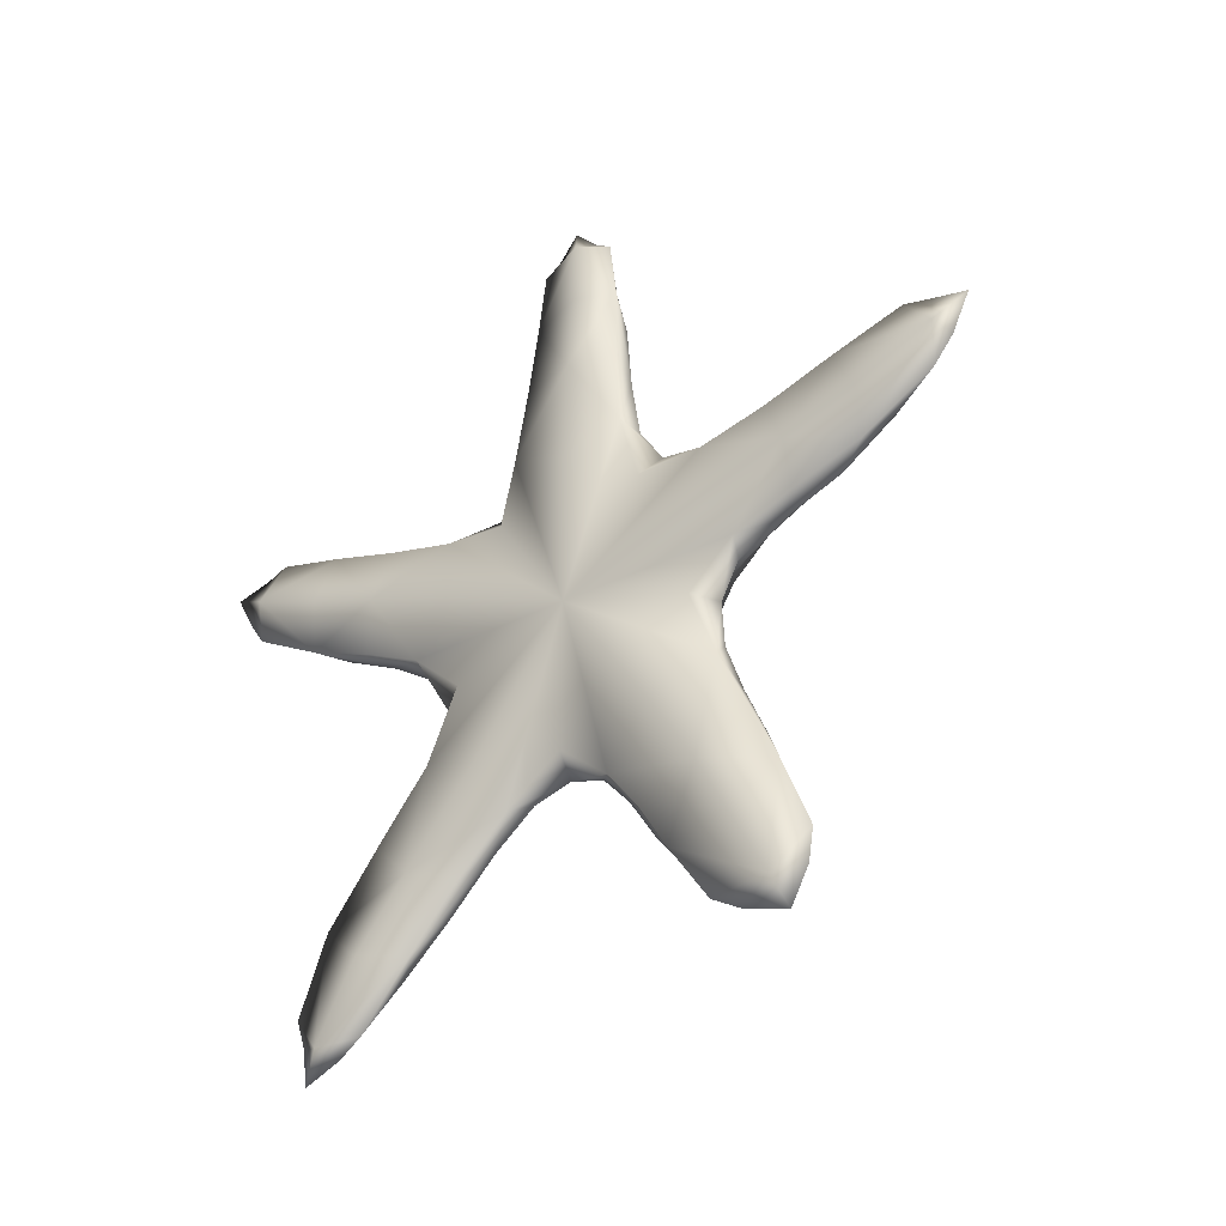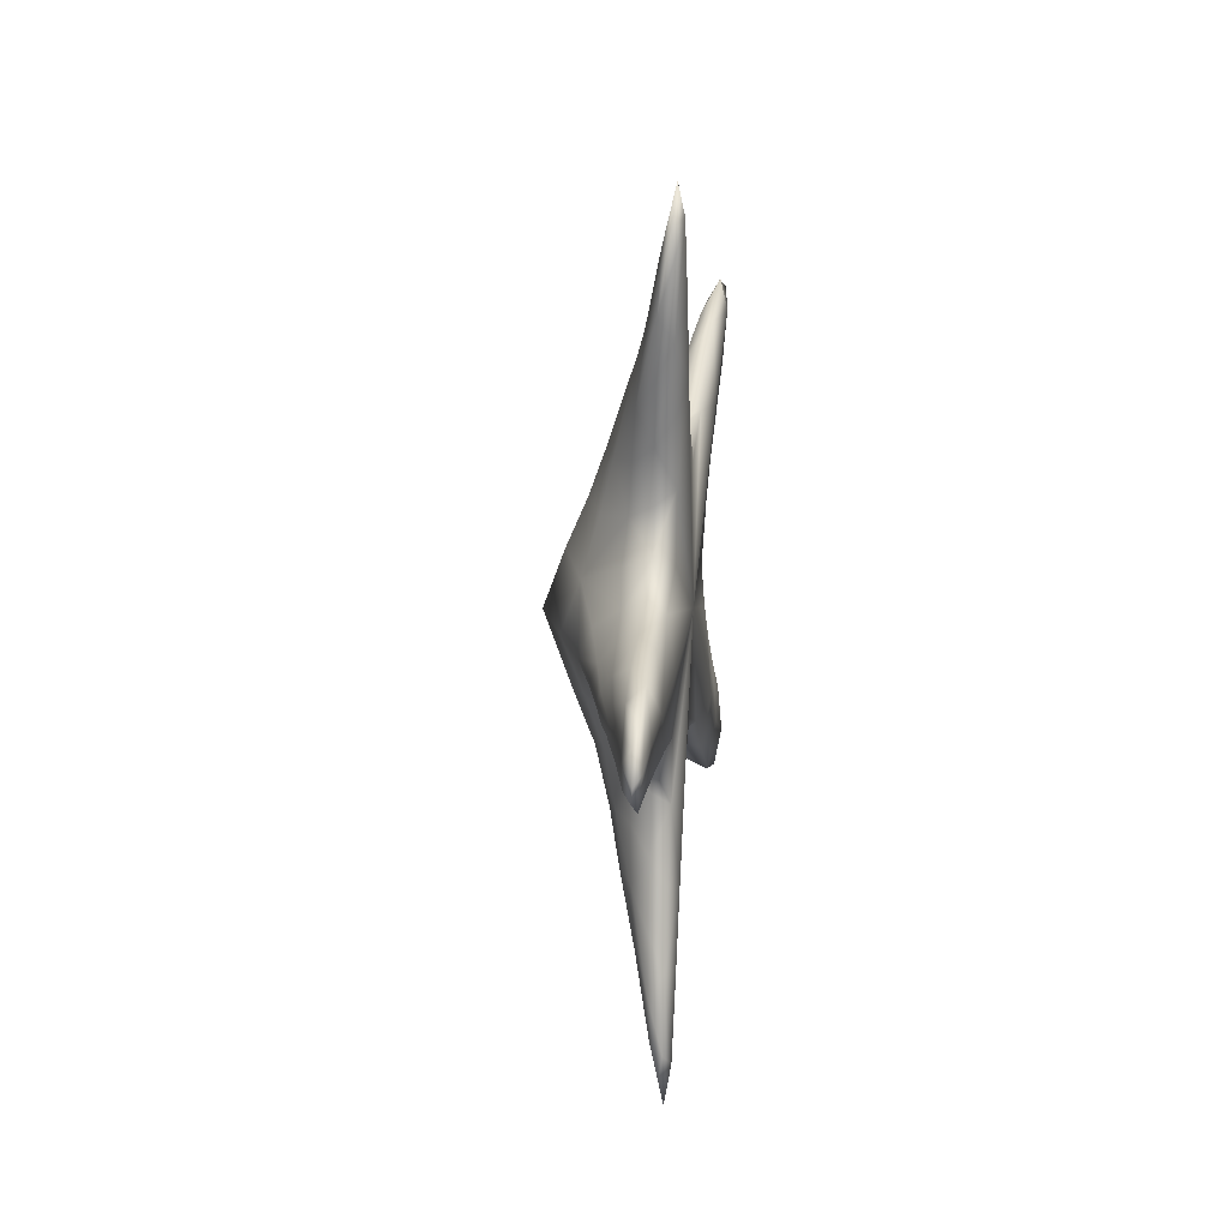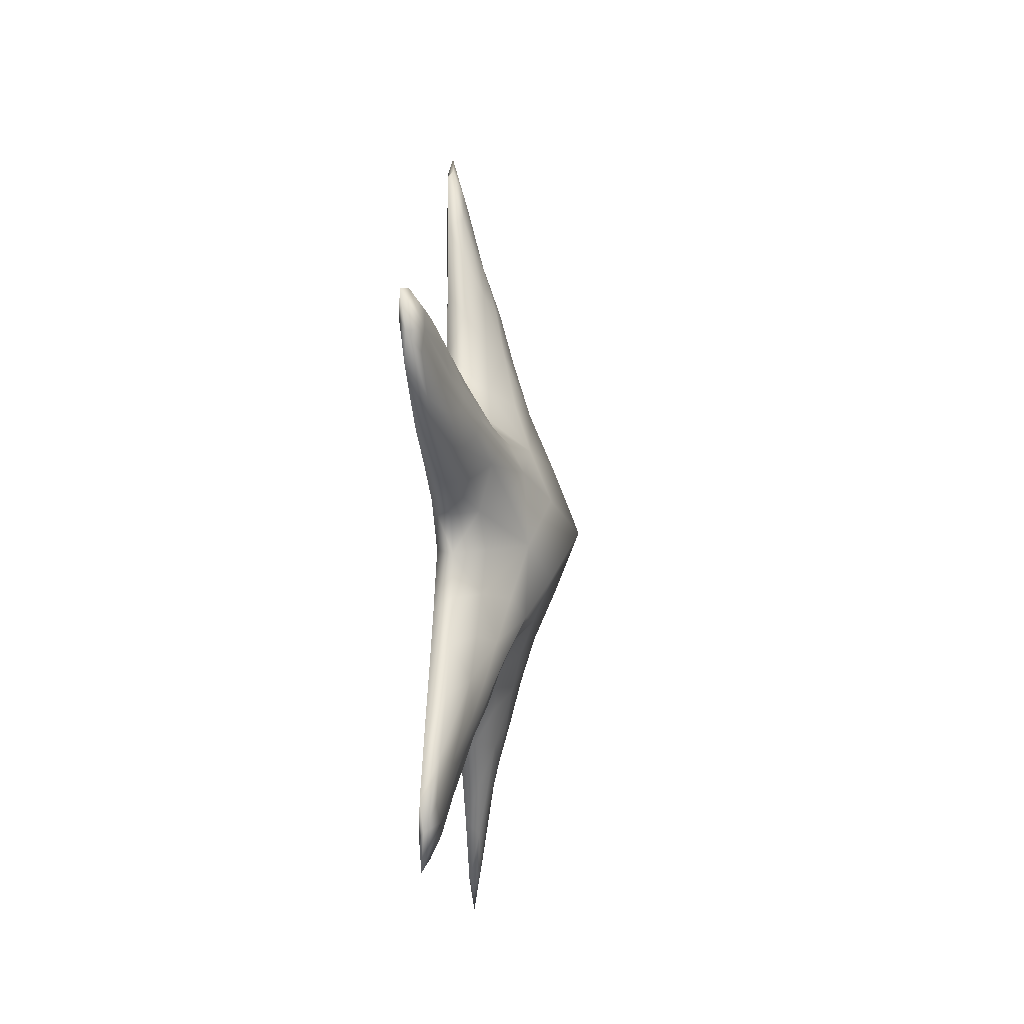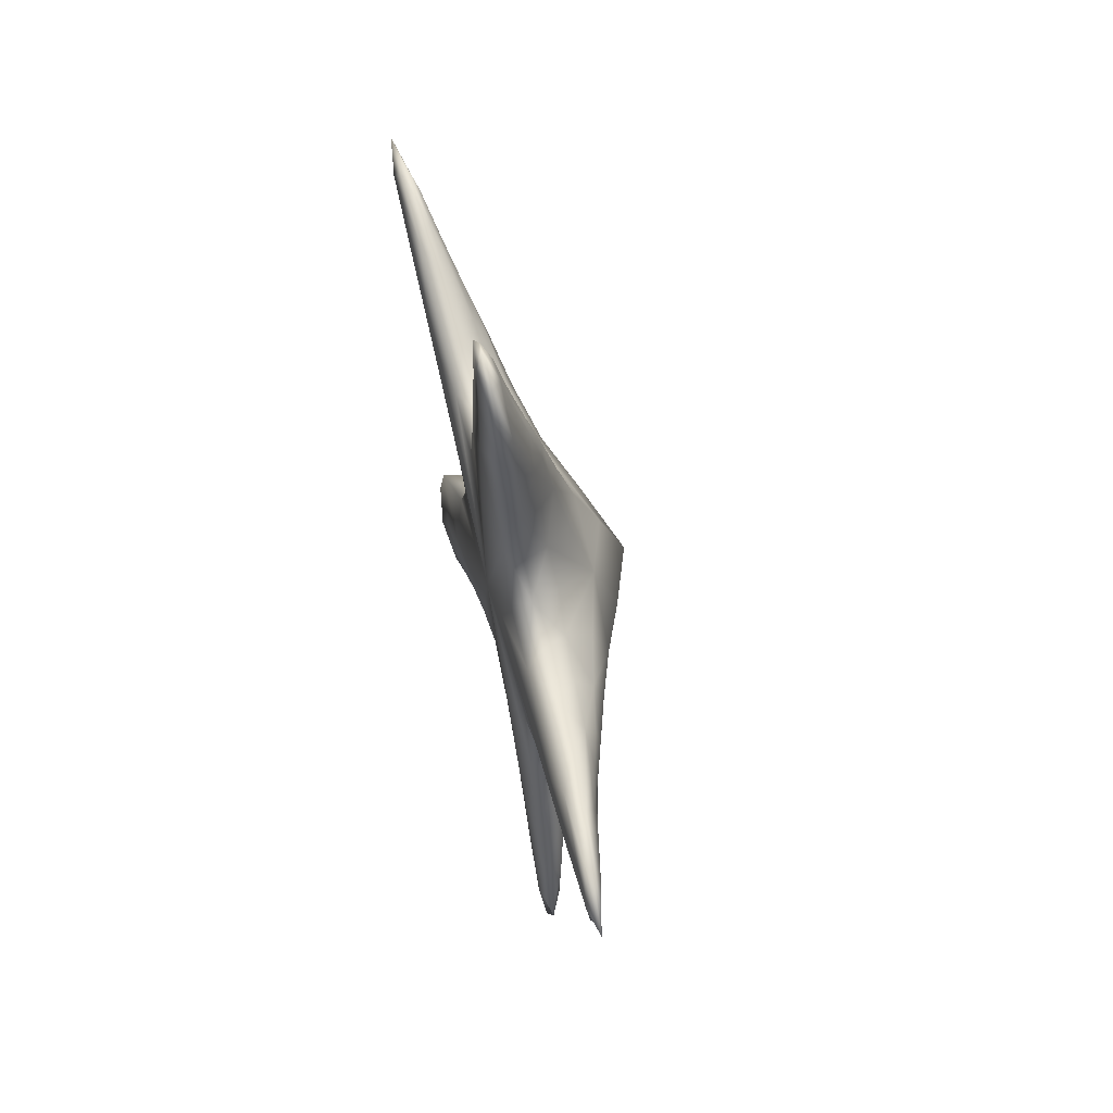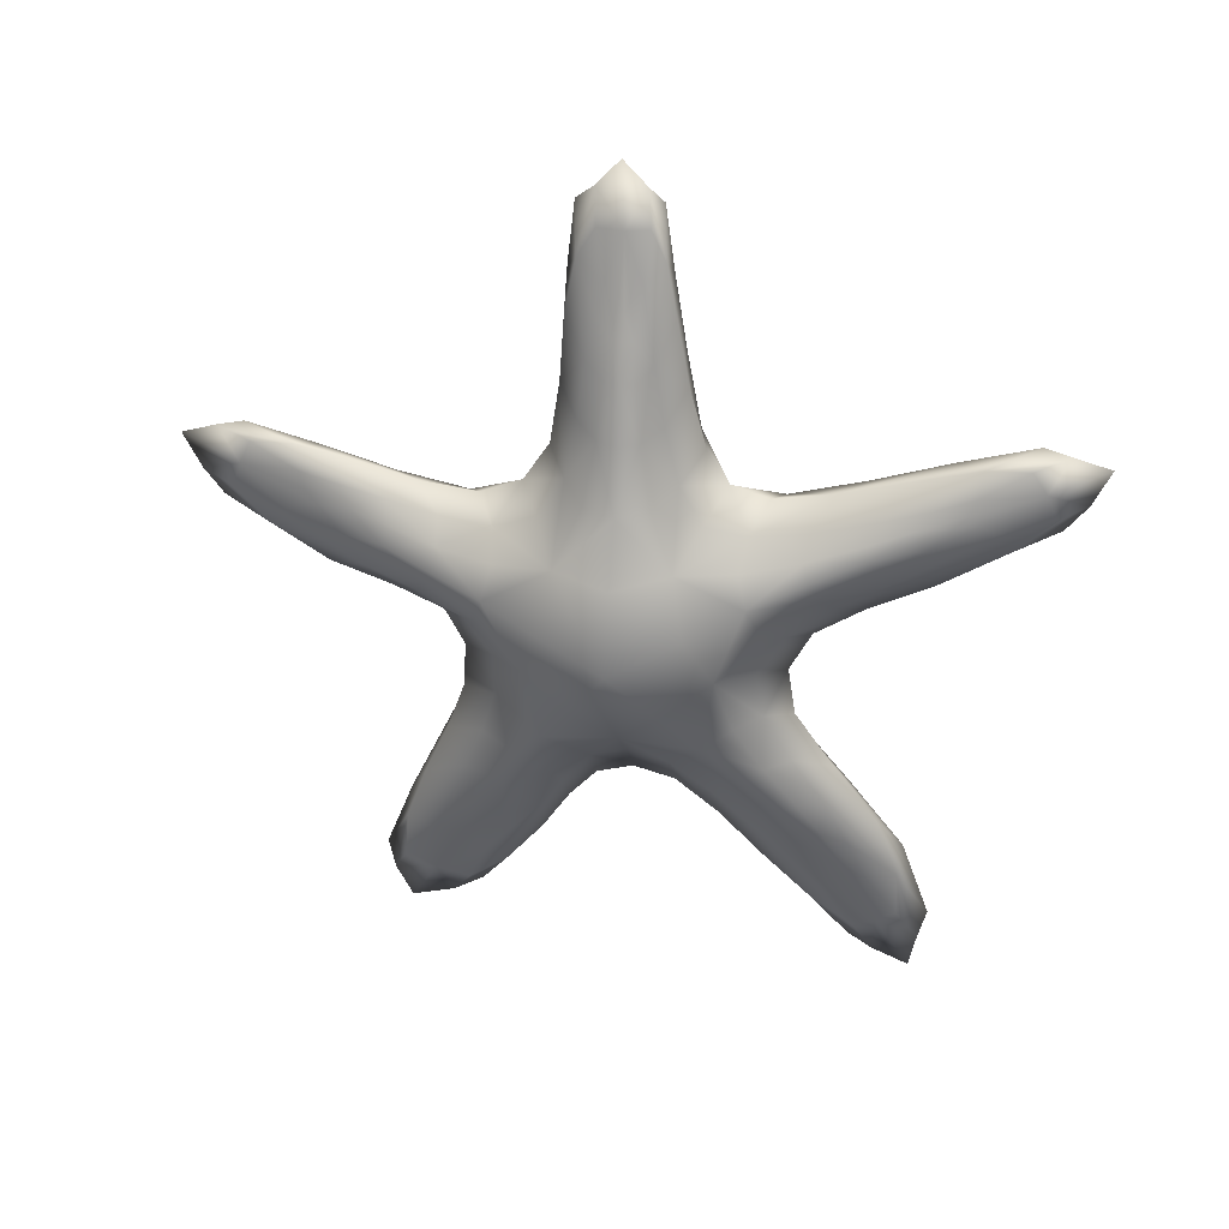
<metadata>
{"format":"obj","ext":"obj","renderer":"f3d","projection":"perspective","resolution":1024,"background":"white","views":[{"elev":-34.4,"azim":-51.7,"up":"+Y"},{"elev":20.2,"azim":-172.7,"up":"+Z"},{"elev":-13.6,"azim":4.7,"up":"+Y"},{"elev":62.2,"azim":-14.1,"up":"+Y"},{"elev":31.3,"azim":101.9,"up":"+Y"}]}
</metadata>
<code>
o Plane
v 0 -0.1951 -0.003028
v 0 1.411 0.009995
v 0 2.262 0.05795
v 0 0.4181 -1.415
v 0 0.7996 -2.336
v -0 -1.456 -1.032
v -0 -2.278 -1.608
v -0 -1.466 0.8306
v -0 -2.219 1.228
v 0 0.202 1.418
v 0 0.4931 2.331
v 0.264 0.3536 1.508
v 0.3854 0.9748 0.1023
v 0.2712 1.501 0.04831
v 0.3719 0.3649 -1.006
v 0.2692 0.5592 -1.563
v 0.3794 -0.9707 -0.8329
v 0.2486 -1.458 -1.162
v 0.388 -1.14 0.413
v 0.2505 -1.597 0.7105
v 0.3939 -0.007333 1.063
v 0.264 0.1851 1.566
v 0.124 0.1265 2.017
v 0.1153 -2.002 -1.102
v 0.1277 1.877 0.2603
v 0.1471 0.5016 1.129
v 0.1056 -2.118 -1.475
v 0.145 0.6629 -0.57
v 0.1471 1.206 -0.3444
v 0.1448 -1.045 -1.193
v 0.1141 -1.999 0.7099
v 0.127 0.8787 -1.888
v 0.1471 -1.087 1.032
v 0.1471 -0.5119 0.9099
v 0.1471 -0.006256 -1.328
v 0.124 0.6384 1.85
v 0.1471 -0.4412 -0.9198
v 0.1212 0.482 2.167
v 0.1153 -1.772 -1.586
v 0.1277 1.885 -0.2121
v 0.1471 -0.1766 1.311
v 0.1448 -1.456 -0.5499
v 0.1301 2.042 0.006573
v 0.125 -1.772 1.306
v 0.1471 0.5734 0.5577
v 0.1471 1.181 0.3479
v 0.127 0.4142 -2.06
v 0.1106 -2.133 1.145
v 0.1284 0.7722 -2.22
v 0.1471 -1.456 0.3184
v 0.1471 -1.206 -0.05404
v 0.145 0.6692 -1.138
v 0.3939 0.2409 0.9864
v 0.388 -1.006 0.6415
v 0.2615 -1.502 0.8725
v 0.2486 -1.526 -1.017
v 0.3794 -1.108 -0.609
v 0.374 0.1507 -1.086
v 0.2692 0.4519 -1.634
v 0.3854 0.9775 -0.1298
v 0.2712 1.498 -0.07228
v 0.5713 -0.3766 0.5011
v 0.5617 -0.7455 -0.05223
v 0.5517 -0.3305 -0.571
v 0.5531 0.3064 -0.3419
v 0.5701 0.2738 0.3078
v 0.03677 0.4383 0.471
v -0 -1.001 0.5433
v -0 -0.9631 -0.5914
v 0.03625 0.5309 -0.4836
v 0 0.7667 -0.02192
v 0 0.05857 0.8481
v 0.03677 -0.4013 -0.7575
v 0.03677 -1.07 -0.04119
v 0.03677 -0.4597 0.7809
v 0 0.1845 -0.8367
v 0 1.867 0.05064
v 0.03677 1.343 0.3245
v 0.03677 1.371 -0.3087
v 0.03252 2.389 0.04042
v -0 -1.839 -1.36
v 0.03193 2.173 -0.1854
v 0.03193 2.16 0.2844
v 0 0.5938 -1.871
v 0.03625 0.7115 -1.291
v 0.03677 0.08138 -1.449
v 0.0321 0.9032 -2.542
v 0.03176 0.998 -2.173
v 0.03176 0.5246 -2.318
v 0.0362 -1.216 -1.282
v 0.0362 -1.593 -0.7019
v 0.0264 -2.472 -1.679
v 0.02882 -2.07 -1.771
v 0.02882 -2.291 -1.313
v -0 -1.802 1.009
v 0.03677 -1.581 0.4598
v 0.03677 -1.253 1.124
v 0.02765 -2.427 1.327
v 0.02852 -2.23 0.8813
v 0.03125 -2.042 1.465
v 0 0.319 1.86
v 0.03677 -0.1075 1.443
v 0.03677 0.4919 1.293
v 0.0303 0.5917 2.533
v 0.03101 0.2297 2.307
v 0.03101 0.7012 2.157
v 0.3264 0.4416 0.4418
v 0.4616 -0.9151 0.2306
v 0.4517 -0.678 -0.6687
v 0.3195 0.4914 -0.4576
v 0.4616 0.6147 0.1619
v 0.4722 -0.1472 0.7653
v 0.3218 -0.392 -0.7657
v 0.3243 -0.9736 -0.05369
v 0.3267 -0.451 0.7084
v 0.441 0.2938 -0.6704
v 0.3269 1.291 0.0806
v 0.2802 1.026 0.2253
v 0.2802 1.035 -0.2378
v 0.2087 1.714 0.01908
v 0.3176 -1.225 -1.014
v 0.2275 1.594 -0.1363
v 0.2275 1.596 0.1326
v 0.3225 0.47 -1.315
v 0.2742 0.4881 -1.021
v 0.2773 0.05144 -1.169
v 0.2064 0.653 -1.836
v 0.2261 0.6598 -1.633
v 0.2261 0.4095 -1.764
v 0.2759 -0.9581 -0.974
v 0.2759 -1.232 -0.5332
v 0.1766 -1.735 -1.307
v 0.2062 -1.522 -1.3
v 0.2062 -1.664 -0.9966
v 0.3234 -1.38 0.5536
v 0.2808 -1.254 0.3287
v 0.2808 -0.995 0.7927
v 0.1771 -1.833 0.9017
v 0.2052 -1.722 0.6682
v 0.2216 -1.547 1.02
v 0.3274 0.08838 1.346
v 0.2823 -0.1086 1.143
v 0.2823 0.3713 1.002
v 0.1973 0.308 1.811
v 0.221 0.1296 1.693
v 0.221 0.4681 1.578
v 0.1118 0.3302 2.222
v 0.1413 -0.06409 1.673
v 0.1363 -1.725 -0.8161
v 0.09923 -2.172 -1.343
v 0.1187 2.047 0.1578
v 0.1422 1.574 0.3212
v 0.1471 0.4704 0.8007
v 0.1413 0.585 1.495
v 0.09923 -2.055 -1.594
v 0.144 0.6019 -0.7864
v 0.1466 0.8614 -0.4391
v 0.1422 1.585 -0.273
v 0.1363 -1.394 -1.451
v 0.1465 -0.7265 -0.965
v 0.09669 -2.185 0.9481
v 0.1388 -1.71 0.4827
v 0.1174 0.8911 -2.136
v 0.1415 0.7874 -1.535
v 0.1471 -0.7866 0.9255
v 0.1416 -1.414 1.177
v 0.1471 -0.2971 1.025
v 0.1471 -0.1982 -1.045
v 0.1421 0.182 -1.692
v 0.1118 0.6185 2.104
v 0.1187 2.054 -0.1296
v 0.1465 -1.262 -0.2978
v 0.1104 -2.048 1.327
v 0.1471 0.8105 0.4051
v 0.1174 0.6307 -2.284
v 0.1471 -1.275 0.1589
v 0.3274 0.3028 1.274
v 0.1973 0.4083 1.776
v 0.4719 0.2155 0.6594
v 0.2719 0.2682 1.537
v 0.4438 0.1137 1.026
v 0.464 -0.718 0.5482
v 0.3261 -1.261 0.7574
v 0.1907 -1.777 0.998
v 0.4349 -1.071 0.5308
v 0.2645 -1.548 0.7931
v 0.1766 -1.77 -1.226
v 0.3176 -1.325 -0.8202
v 0.4542 -0.9042 -0.3605
v 0.2576 -1.49 -1.095
v 0.4243 -1.036 -0.7259
v 0.323 0.3147 -1.381
v 0.2064 0.5938 -1.896
v 0.4432 -0.05833 -0.7999
v 0.4134 0.2643 -1.044
v 0.2768 0.5116 -1.592
v 0.4573 0.6252 -0.2015
v 0.3269 1.292 -0.0967
v 0.2087 1.709 -0.04253
v 0.4311 0.9762 -0.01738
v 0.279 1.499 -0.0131
v 0.6929 -0.5301 0.2051
v 0.7017 -0.06493 0.3696
v 0.6827 -0.5124 -0.2973
v 0.6735 -0.02372 -0.418
v 0.689 0.2497 -0.027
v 0.03677 0.4199 0.8803
v 0.03677 -1.33 0.2677
v 0.03664 0.9313 -0.3916
v 0.03663 -0.8293 -0.9522
v 0.03677 0.8749 0.3489
v 0.03677 -0.2247 1.071
v 0.03677 -0.1129 -1.07
v 0.03663 -1.304 -0.3883
v 0.03677 -0.8884 0.951
v 0.03599 0.5823 -0.8594
v 0.03556 1.802 -0.2387
v 0.03556 1.789 0.3267
v 0.05274 2.253 -0.1057
v 0.05274 2.245 0.1784
v 0.03408 -1.613 -1.603
v 0.03551 0.2658 -1.872
v 0.03539 0.8672 -1.741
v 0.05216 0.6942 -2.44
v 0.05216 0.9687 -2.329
v 0.03408 -1.926 -1.003
v 0.0441 -2.246 -1.723
v 0.0441 -2.371 -1.462
v 0.0347 -1.867 0.6321
v 0.03539 -1.616 1.296
v 0.04297 -2.335 1.06
v 0.04905 -2.216 1.422
v 0.03533 0.6028 1.716
v 0.03533 0.005916 1.867
v 0.0497 0.6702 2.314
v 0.0497 0.3894 2.415
v 0.3018 0.3542 0.6977
v 0.2992 -1.062 0.1641
v 0.2975 0.7087 -0.3229
v 0.296 -0.6707 -0.8102
v 0.2992 0.6863 0.2937
v 0.3019 -0.2431 0.8704
v 0.2946 -0.1528 -0.9072
v 0.2967 -1.055 -0.2964
v 0.2998 -0.7211 0.7102
v 0.2902 0.4401 -0.697
v 0.2595 1.365 -0.1823
v 0.2595 1.362 0.1879
v 0.1878 1.778 -0.1062
v 0.1878 1.779 0.1025
v 0.2498 -1.245 -1.167
v 0.2583 0.2344 -1.479
v 0.2576 0.5798 -1.358
v 0.1861 0.5442 -1.985
v 0.1861 0.7339 -1.861
v 0.2498 -1.452 -0.766
v 0.1621 -1.766 -1.398
v 0.1621 -1.864 -1.186
v 0.2544 -1.494 0.4826
v 0.2585 -1.271 0.911
v 0.1601 -1.915 0.834
v 0.1771 -1.787 1.117
v 0.2585 0.4301 1.31
v 0.2585 -0.000205 1.445
v 0.1791 0.5006 1.812
v 0.1791 0.253 1.906
v 0.3499 0.1925 1.311
v 0.2241 0.3241 1.695
v 0.5592 0.02892 0.7042
v 0.5447 -0.8069 0.388
v 0.347 -1.319 0.6578
v 0.2118 -1.711 0.8937
v 0.2044 -1.653 -1.206
v 0.34 -1.273 -0.9218
v 0.5316 -0.7819 -0.5151
v 0.3423 0.4007 -1.344
v 0.2324 0.5834 -1.765
v 0.5153 0.1177 -0.7245
v 0.5405 0.6099 -0.02522
v 0.3481 1.292 -0.01088
v 0.2348 1.628 -0.01431
v 0.8525 -0.1815 -0.03719
f 1 72 207 67
f 1 67 211 71
f 1 71 209 70
f 1 70 216 76
f 1 76 213 73
f 1 73 210 69
f 1 69 214 74
f 1 74 208 68
f 1 68 215 75
f 1 75 212 72
f 2 71 211 78
f 2 78 218 77
f 2 77 217 79
f 2 79 209 71
f 3 77 218 83
f 3 83 220 80
f 3 80 219 82
f 3 82 217 77
f 4 76 216 85
f 4 85 223 84
f 4 84 222 86
f 4 86 213 76
f 5 84 223 88
f 5 88 225 87
f 5 87 224 89
f 5 89 222 84
f 6 69 210 90
f 6 90 221 81
f 6 81 226 91
f 6 91 214 69
f 7 81 221 93
f 7 93 227 92
f 7 92 228 94
f 7 94 226 81
f 8 68 208 96
f 8 96 229 95
f 8 95 230 97
f 8 97 215 68
f 9 95 229 99
f 9 99 231 98
f 9 98 232 100
f 9 100 230 95
f 10 72 212 102
f 10 102 234 101
f 10 101 233 103
f 10 103 207 72
f 11 101 234 105
f 11 105 236 104
f 11 104 235 106
f 11 106 233 101
f 12 180 267 177
f 12 177 263 146
f 12 146 265 178
f 12 178 268 180
f 13 118 241 111
f 13 111 279 200
f 13 200 280 117
f 13 117 248 118
f 14 123 248 117
f 14 117 280 201
f 14 201 281 120
f 14 120 250 123
f 15 125 246 116
f 15 116 278 195
f 15 195 276 124
f 15 124 253 125
f 16 128 253 124
f 16 124 276 196
f 16 196 277 127
f 16 127 255 128
f 17 130 240 109
f 17 109 275 191
f 17 191 274 121
f 17 121 251 130
f 18 133 251 121
f 18 121 274 190
f 18 190 273 132
f 18 132 257 133
f 19 136 238 108
f 19 108 270 185
f 19 185 271 135
f 19 135 259 136
f 20 139 259 135
f 20 135 271 186
f 20 186 272 138
f 20 138 261 139
f 21 142 242 112
f 21 112 269 181
f 21 181 267 141
f 21 141 264 142
f 22 145 264 141
f 22 141 267 180
f 22 180 268 144
f 22 144 266 145
f 23 147 236 105
f 23 105 234 148
f 23 148 264 145
f 23 145 266 147
f 24 149 226 94
f 24 94 228 150
f 24 150 258 134
f 24 134 256 149
f 25 151 220 83
f 25 83 218 152
f 25 152 248 123
f 25 123 250 151
f 26 153 207 103
f 26 103 233 154
f 26 154 263 143
f 26 143 237 153
f 27 150 228 92
f 27 92 227 155
f 27 155 257 132
f 27 132 273 187
f 27 187 258 150
f 28 156 216 70
f 28 70 209 157
f 28 157 239 110
f 28 110 246 156
f 29 157 209 79
f 29 79 217 158
f 29 158 247 119
f 29 119 239 157
f 30 159 221 90
f 30 90 210 160
f 30 160 240 130
f 30 130 251 159
f 31 161 231 99
f 31 99 229 162
f 31 162 259 139
f 31 139 261 161
f 32 163 225 88
f 32 88 223 164
f 32 164 253 128
f 32 128 255 163
f 33 165 215 97
f 33 97 230 166
f 33 166 260 137
f 33 137 245 165
f 34 167 212 75
f 34 75 215 165
f 34 165 245 115
f 34 115 242 167
f 35 168 213 86
f 35 86 222 169
f 35 169 252 126
f 35 126 243 168
f 36 154 233 106
f 36 106 235 170
f 36 170 265 146
f 36 146 263 154
f 37 160 210 73
f 37 73 213 168
f 37 168 243 113
f 37 113 240 160
f 38 170 235 104
f 38 104 236 147
f 38 147 266 144
f 38 144 268 178
f 38 178 265 170
f 39 155 227 93
f 39 93 221 159
f 39 159 251 133
f 39 133 257 155
f 40 158 217 82
f 40 82 219 171
f 40 171 249 122
f 40 122 247 158
f 41 148 234 102
f 41 102 212 167
f 41 167 242 142
f 41 142 264 148
f 42 172 214 91
f 42 91 226 149
f 42 149 256 131
f 42 131 244 172
f 43 171 219 80
f 43 80 220 151
f 43 151 250 120
f 43 120 281 199
f 43 199 249 171
f 44 166 230 100
f 44 100 232 173
f 44 173 262 140
f 44 140 260 166
f 45 174 211 67
f 45 67 207 153
f 45 153 237 107
f 45 107 241 174
f 46 152 218 78
f 46 78 211 174
f 46 174 241 118
f 46 118 248 152
f 47 169 222 89
f 47 89 224 175
f 47 175 254 129
f 47 129 252 169
f 48 173 232 98
f 48 98 231 161
f 48 161 261 138
f 48 138 272 184
f 48 184 262 173
f 49 175 224 87
f 49 87 225 163
f 49 163 255 127
f 49 127 277 193
f 49 193 254 175
f 50 162 229 96
f 50 96 208 176
f 50 176 238 136
f 50 136 259 162
f 51 176 208 74
f 51 74 214 172
f 51 172 244 114
f 51 114 238 176
f 52 164 223 85
f 52 85 216 156
f 52 156 246 125
f 52 125 253 164
f 53 181 269 179
f 53 179 237 143
f 53 143 263 177
f 53 177 267 181
f 54 185 270 182
f 54 182 245 137
f 54 137 260 183
f 54 183 271 185
f 55 186 271 183
f 55 183 260 140
f 55 140 262 184
f 55 184 272 186
f 56 190 274 188
f 56 188 256 134
f 56 134 258 187
f 56 187 273 190
f 57 191 275 189
f 57 189 244 131
f 57 131 256 188
f 57 188 274 191
f 58 195 278 194
f 58 194 243 126
f 58 126 252 192
f 58 192 276 195
f 59 196 276 192
f 59 192 252 129
f 59 129 254 193
f 59 193 277 196
f 60 200 279 197
f 60 197 239 119
f 60 119 247 198
f 60 198 280 200
f 61 201 280 198
f 61 198 247 122
f 61 122 249 199
f 61 199 281 201
f 62 203 269 112
f 62 112 242 115
f 62 115 245 182
f 62 182 270 202
f 62 202 282 203
f 63 202 270 108
f 63 108 238 114
f 63 114 244 189
f 63 189 275 204
f 63 204 282 202
f 64 204 275 109
f 64 109 240 113
f 64 113 243 194
f 64 194 278 205
f 64 205 282 204
f 65 116 246 110
f 65 110 239 197
f 65 197 279 206
f 65 206 282 205
f 65 205 278 116
f 66 111 241 107
f 66 107 237 179
f 66 179 269 203
f 66 203 282 206
f 66 206 279 111

</code>
